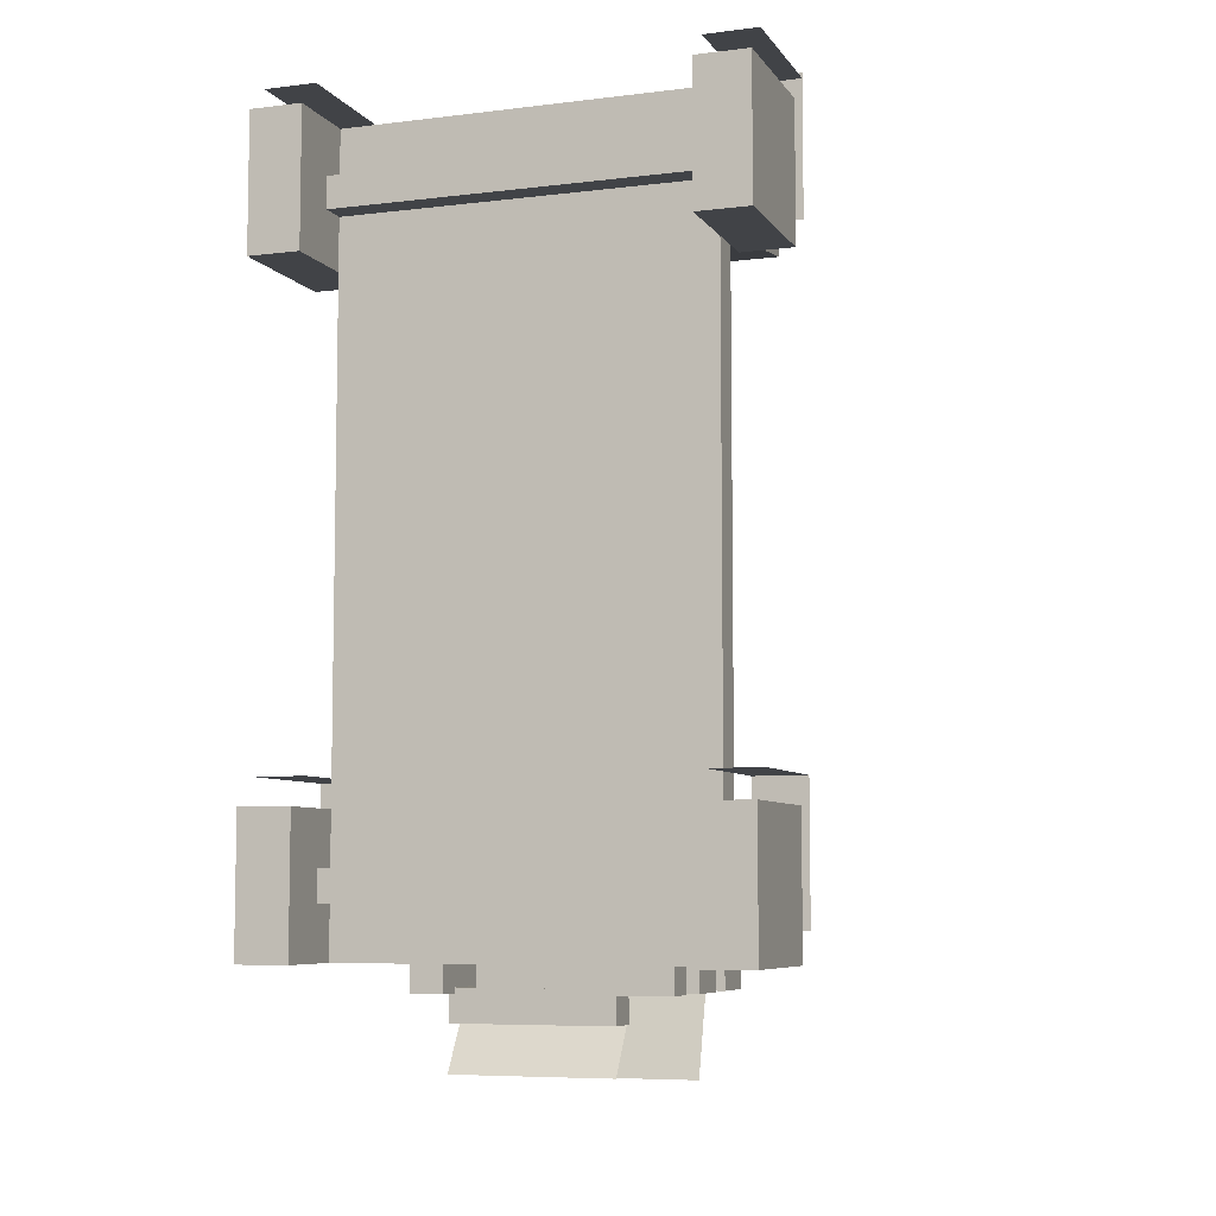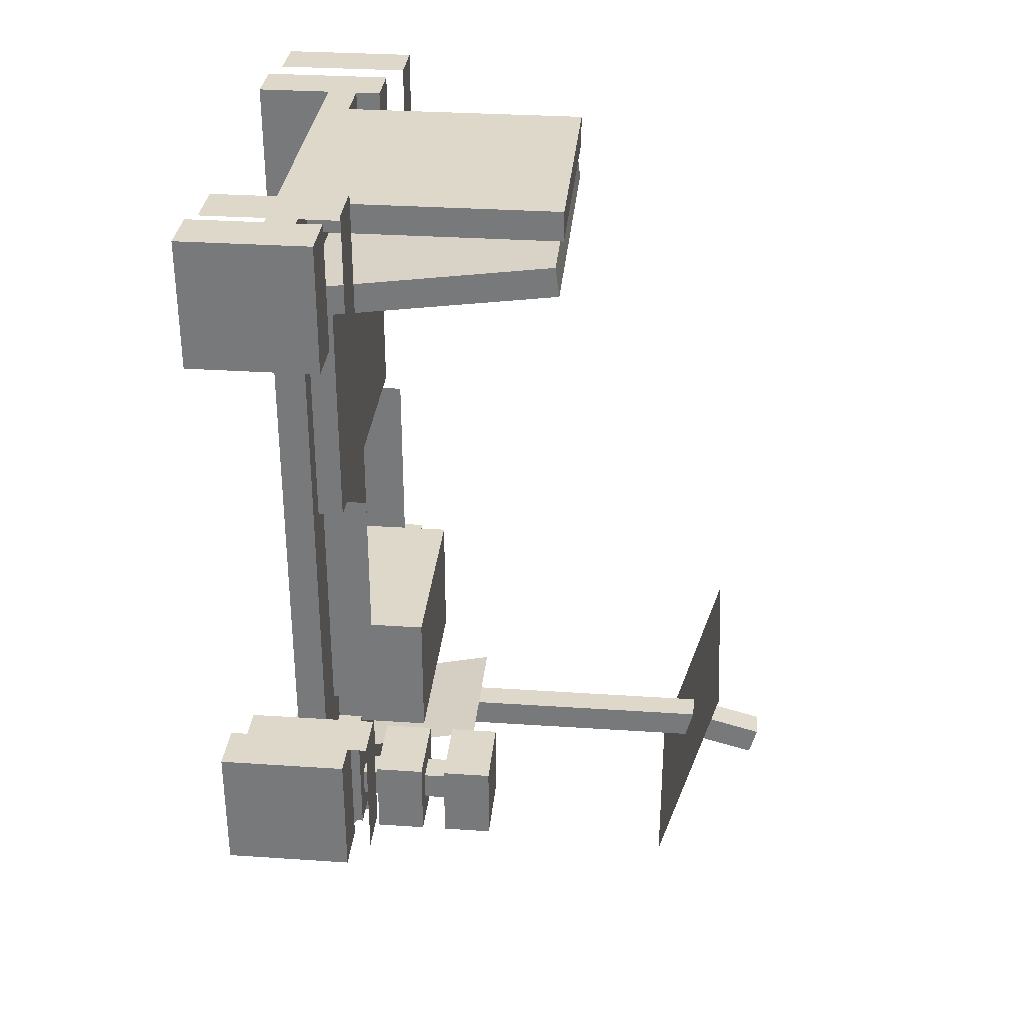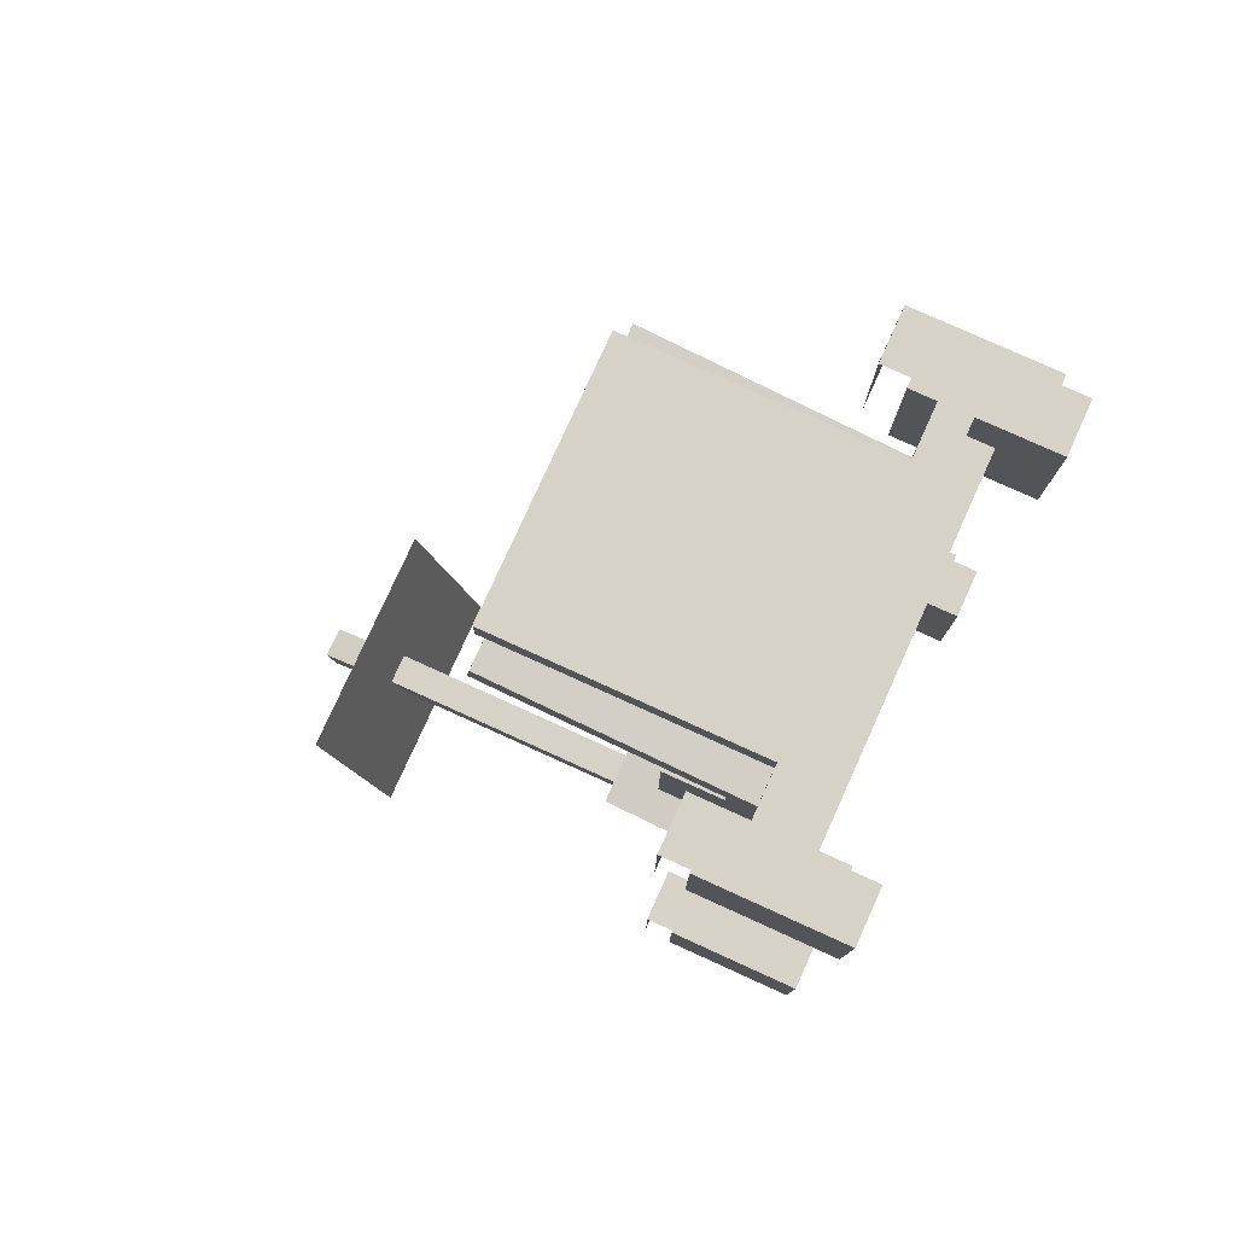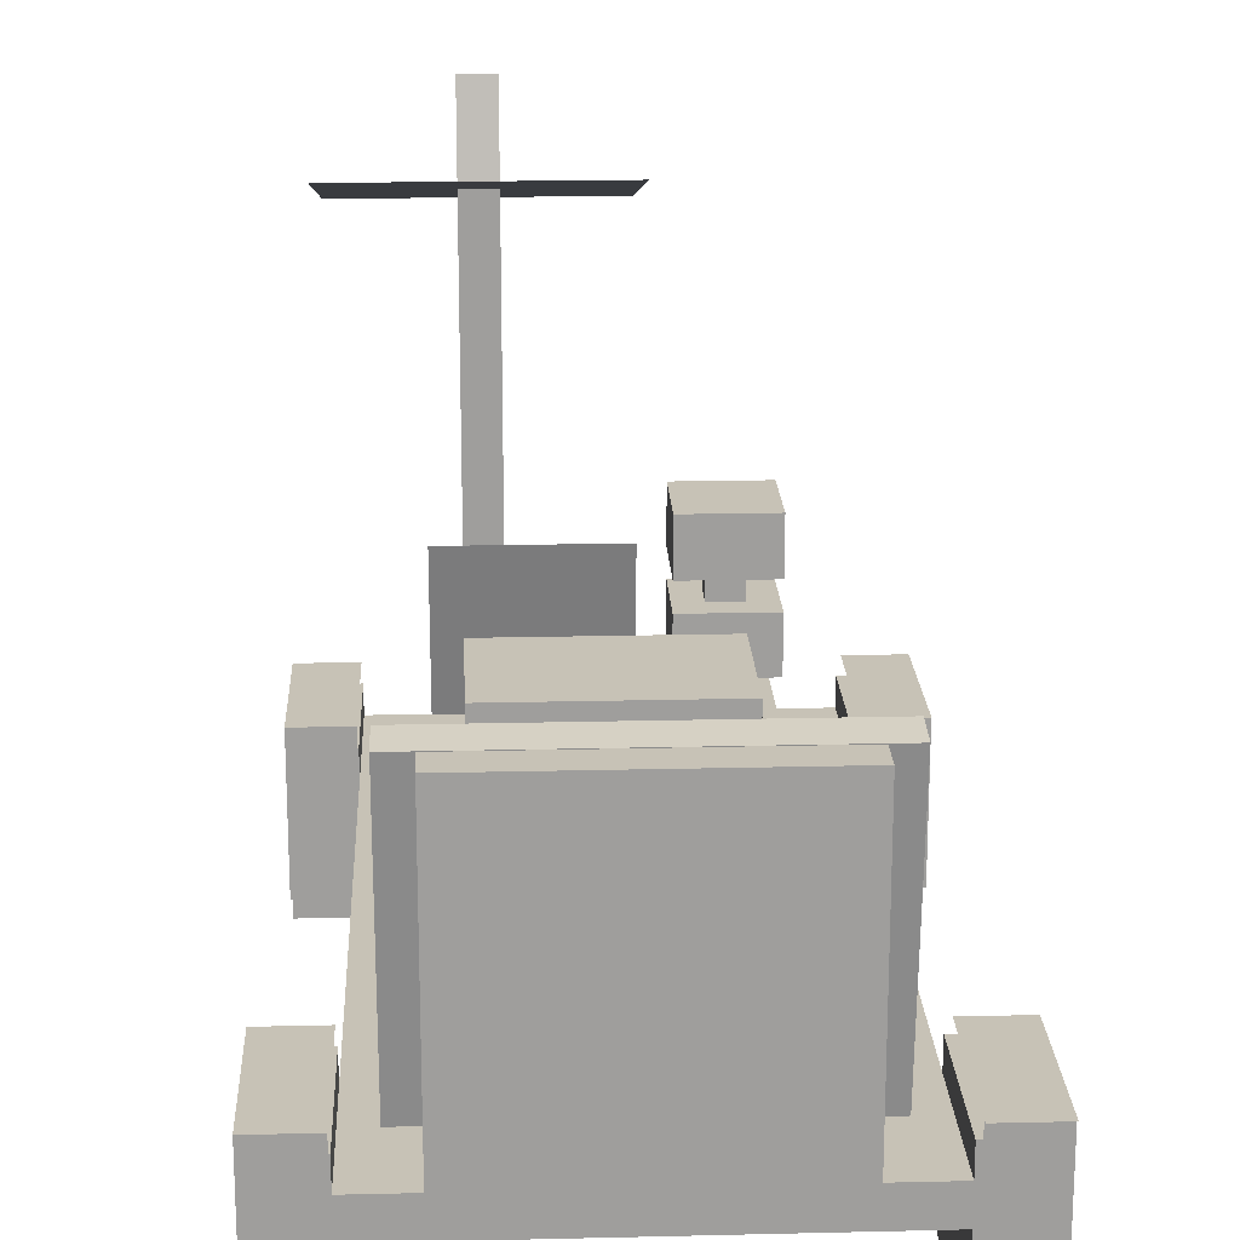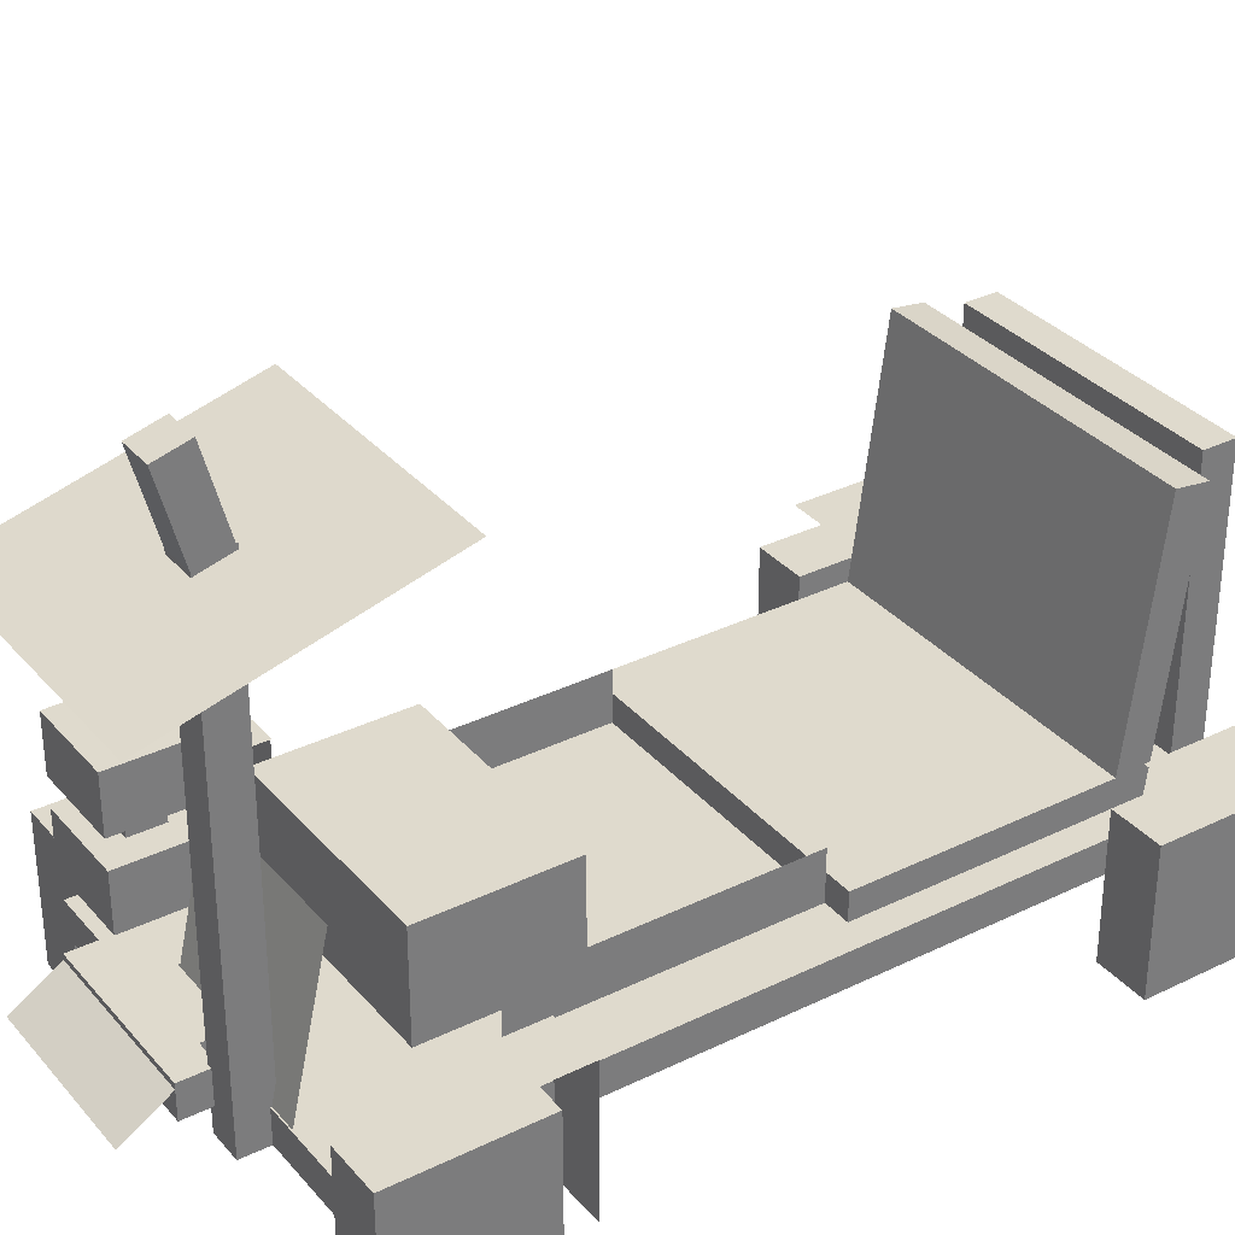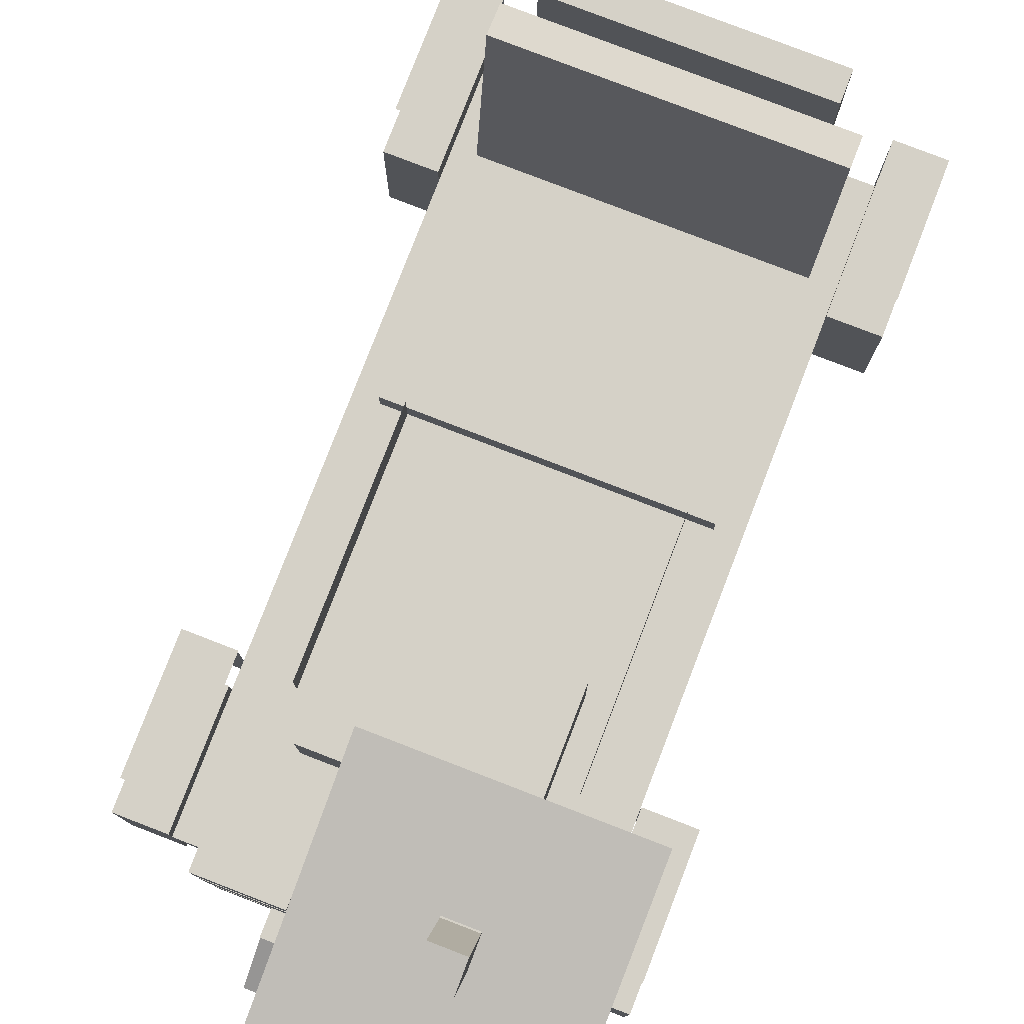
<metadata>
{"format":"obj","ext":"obj","renderer":"f3d","projection":"perspective","resolution":1024,"background":"white","views":[{"elev":-6.9,"azim":19.6,"up":"+Z"},{"elev":31.6,"azim":95.4,"up":"+Z"},{"elev":78.6,"azim":-65.6,"up":"+Z"},{"elev":19.3,"azim":-2.6,"up":"+Y"},{"elev":32.9,"azim":-123.9,"up":"+Y"},{"elev":79.2,"azim":-158.9,"up":"+Y"}]}
</metadata>
<code>
o cube
v -1.094 1e-06 -3.281
v -1.406 1e-06 -3.281
v -1.406 0.8125 -3.281
v -1.094 0.8125 -3.281
v -1.094 0 -2.469
v -1.094 0.8125 -2.469
v -1.406 0 -2.469
v -1.406 0.8125 -2.469
f 1 2 3 4
f 5 1 4 6
f 7 5 6 8
f 2 7 8 3
f 8 6 4 3
f 2 1 5 7
o cube.000
v -1.094 -0 0.4688
v -1.406 -0 0.4688
v -1.406 0.8125 0.4688
v -1.094 0.8125 0.4688
v -1.094 -0 1.281
v -1.094 0.8125 1.281
v -1.406 -0 1.281
v -1.406 0.8125 1.281
f 9 10 11 12
f 13 9 12 14
f 15 13 14 16
f 10 15 16 11
f 16 14 12 11
f 10 9 13 15
o cube.001
v 1.406 1e-06 -3.281
v 1.094 1e-06 -3.281
v 1.094 0.8125 -3.281
v 1.406 0.8125 -3.281
v 1.406 0 -2.469
v 1.406 0.8125 -2.469
v 1.094 0 -2.469
v 1.094 0.8125 -2.469
f 17 18 19 20
f 21 17 20 22
f 23 21 22 24
f 18 23 24 19
f 24 22 20 19
f 18 17 21 23
o cube.002
v 1.406 -0 0.4688
v 1.094 -0 0.4688
v 1.094 0.8125 0.4688
v 1.406 0.8125 0.4688
v 1.406 -0 1.281
v 1.406 0.8125 1.281
v 1.094 -0 1.281
v 1.094 0.8125 1.281
f 25 26 27 28
f 29 25 28 30
f 31 29 30 32
f 26 31 32 27
f 32 30 28 27
f 26 25 29 31
o cube.003
v 0.1875 2.92 -4.032
v -1.25 2.92 -4.032
v -1.25 2.92 -4.032
v 0.1875 2.92 -4.032
v 0.1875 3.292 -2.644
v 0.1875 3.292 -2.644
v -1.25 3.292 -2.644
v -1.25 3.292 -2.644
f 33 34 35 36
f 37 33 36 38
f 39 37 38 40
f 34 39 40 35
f 40 38 36 35
f 34 33 37 39
o cube.004
v -0.4375 3.081 -3.432
v -0.625 3.081 -3.432
v -0.625 3.564 -3.561
v -0.4375 3.564 -3.561
v -0.4375 3.13 -3.251
v -0.4375 3.613 -3.38
v -0.625 3.13 -3.251
v -0.625 3.613 -3.38
f 41 42 43 44
f 45 41 44 46
f 47 45 46 48
f 42 47 48 43
f 48 46 44 43
f 42 41 45 47
o cube.005
v 1.094 0.4688 -3.281
v -1.094 0.4688 -3.281
v -1.094 0.6563 -3.281
v 1.094 0.6563 -3.281
v 1.094 0.4688 1.281
v 1.094 0.6562 1.281
v -1.094 0.4688 1.281
v -1.094 0.6562 1.281
f 49 50 51 52
f 53 49 52 54
f 55 53 54 56
f 50 55 56 51
f 56 54 52 51
f 50 49 53 55
o cube.006
v 0.9375 0.625 -0.7812
v -0.9375 0.625 -0.7812
v -0.9375 0.8125 -0.7812
v 0.9375 0.8125 -0.7812
v 0.9375 0.625 0.6562
v 0.9375 0.8125 0.6562
v -0.9375 0.625 0.6562
v -0.9375 0.8125 0.6562
f 57 58 59 60
f 61 57 60 62
f 63 61 62 64
f 58 63 64 59
f 64 62 60 59
f 58 57 61 63
o cube.007
v 0.9375 0.6263 0.6046
v -0.9375 0.6263 0.6046
v -0.9375 2.175 0.8086
v 0.9375 2.175 0.8086
v 0.9375 0.6019 0.7905
v 0.9375 2.151 0.9944
v -0.9375 0.6019 0.7905
v -0.9375 2.151 0.9944
f 65 66 67 68
f 69 65 68 70
f 71 69 70 72
f 66 71 72 67
f 72 70 68 67
f 66 65 69 71
o cube.008
v 0.7812 0.625 1.094
v -0.7812 0.625 1.094
v -0.7812 2.188 1.094
v 0.7812 2.188 1.094
v 0.7812 0.625 1.281
v 0.7812 2.188 1.281
v -0.7812 0.625 1.281
v -0.7812 2.188 1.281
f 73 74 75 76
f 77 73 76 78
f 79 77 78 80
f 74 79 80 75
f 80 78 76 75
f 74 73 77 79
o cube.009
v 0.1562 0.625 -3.281
v -0.7812 0.625 -3.281
v -0.7812 1.54 -3.078
v 0.1562 1.54 -3.078
v 0.1562 0.625 -3.281
v 0.1562 1.54 -3.078
v -0.7812 0.625 -3.281
v -0.7812 1.54 -3.078
f 81 82 83 84
f 85 81 84 86
f 87 85 86 88
f 82 87 88 83
f 88 86 84 83
f 82 81 85 87
o cube.010
v 0.7812 0.625 -3.438
v 0.1562 0.625 -3.438
v 0.1562 0.8125 -3.438
v 0.7812 0.8125 -3.438
v 0.7812 0.625 -2.625
v 0.7812 0.8125 -2.625
v 0.1562 0.625 -2.625
v 0.1562 0.8125 -2.625
f 89 90 91 92
f 93 89 92 94
f 95 93 94 96
f 90 95 96 91
f 96 94 92 91
f 90 89 93 95
o cube.011
v 0.6562 0.7813 -3.281
v 0.4688 0.7813 -3.281
v 0.4688 0.9688 -3.281
v 0.6562 0.9688 -3.281
v 0.6562 0.7812 -3.094
v 0.6562 0.9688 -3.094
v 0.4688 0.7812 -3.094
v 0.4688 0.9688 -3.094
f 97 98 99 100
f 101 97 100 102
f 103 101 102 104
f 98 103 104 99
f 104 102 100 99
f 98 97 101 103
o cube.012
v 0.8125 0.9375 -3.438
v 0.3125 0.9375 -3.438
v 0.3125 1.25 -3.438
v 0.8125 1.25 -3.438
v 0.8125 0.9375 -2.938
v 0.8125 1.25 -2.938
v 0.3125 0.9375 -2.938
v 0.3125 1.25 -2.938
f 105 106 107 108
f 109 105 108 110
f 111 109 110 112
f 106 111 112 107
f 112 110 108 107
f 106 105 109 111
o cube.013
v 0.8125 1.406 -3.438
v 0.3125 1.406 -3.438
v 0.3125 1.719 -3.438
v 0.8125 1.719 -3.438
v 0.8125 1.406 -2.938
v 0.8125 1.719 -2.938
v 0.3125 1.406 -2.938
v 0.3125 1.719 -2.938
f 113 114 115 116
f 117 113 116 118
f 119 117 118 120
f 114 119 120 115
f 120 118 116 115
f 114 113 117 119
o cube.014
v 0.6562 1.25 -3.281
v 0.4688 1.25 -3.281
v 0.4688 1.438 -3.281
v 0.6562 1.438 -3.281
v 0.6562 1.25 -3.094
v 0.6562 1.438 -3.094
v 0.4688 1.25 -3.094
v 0.4688 1.438 -3.094
f 121 122 123 124
f 125 121 124 126
f 127 125 126 128
f 122 127 128 123
f 128 126 124 123
f 122 121 125 127
o cube.015
v 0.4688 0.625 -3.594
v -0.4688 0.625 -3.594
v -0.4688 0.8125 -3.594
v 0.4688 0.8125 -3.594
v 0.4688 0.625 -3.406
v 0.4688 0.8125 -3.406
v -0.4688 0.625 -3.406
v -0.4688 0.8125 -3.406
f 129 130 131 132
f 133 129 132 134
f 135 133 134 136
f 130 135 136 131
f 136 134 132 131
f 130 129 133 135
o cube.016
v 0.1875 0.625 -3.438
v -0.3125 0.625 -3.438
v -0.3125 0.8125 -3.438
v 0.1875 0.8125 -3.438
v 0.1875 0.625 -3.25
v 0.1875 0.8125 -3.25
v -0.3125 0.625 -3.25
v -0.3125 0.8125 -3.25
f 137 138 139 140
f 141 137 140 142
f 143 141 142 144
f 138 143 144 139
f 144 142 140 139
f 138 137 141 143
o cube.017
v 0.4688 0.6132 -3.857
v -0.4688 0.6132 -3.857
v -0.4688 0.6132 -3.857
v 0.4688 0.6132 -3.857
v 0.4688 0.7811 -3.594
v 0.4688 0.7811 -3.594
v -0.4688 0.7811 -3.594
v -0.4688 0.7811 -3.594
f 145 146 147 148
f 149 145 148 150
f 151 149 150 152
f 146 151 152 147
f 152 150 148 147
f 146 145 149 151
o cube.018
v -0.4375 0.4688 -3.438
v -0.625 0.4688 -3.438
v -0.625 3.156 -3.438
v -0.4375 3.156 -3.438
v -0.4375 0.4688 -3.25
v -0.4375 3.156 -3.25
v -0.625 0.4688 -3.25
v -0.625 3.156 -3.25
f 153 154 155 156
f 157 153 156 158
f 159 157 158 160
f 154 159 160 155
f 160 158 156 155
f 154 153 157 159
o cube.019
v 0.625 0.625 -2.656
v -0.625 0.625 -2.656
v -0.625 1.25 -2.656
v 0.625 1.25 -2.656
v 0.625 0.625 -1.844
v 0.625 1.25 -1.844
v -0.625 0.625 -1.844
v -0.625 1.25 -1.844
f 161 162 163 164
f 165 161 164 166
f 167 165 166 168
f 162 167 168 163
f 168 166 164 163
f 162 161 165 167
o cube.020
v 1.094 0.3125 0.7812
v -1.094 0.3125 0.7812
v -1.094 0.5 0.7812
v 1.094 0.5 0.7812
v 1.094 0.3125 0.9688
v 1.094 0.5 0.9688
v -1.094 0.3125 0.9688
v -1.094 0.5 0.9688
f 169 170 171 172
f 173 169 172 174
f 175 173 174 176
f 170 175 176 171
f 176 174 172 171
f 170 169 173 175
o cube.021
v 1.094 0.3125 -2.969
v -1.094 0.3125 -2.969
v -1.094 0.5 -2.969
v 1.094 0.5 -2.969
v 1.094 0.3125 -2.781
v 1.094 0.5 -2.781
v -1.094 0.3125 -2.781
v -1.094 0.5 -2.781
f 177 178 179 180
f 181 177 180 182
f 183 181 182 184
f 178 183 184 179
f 184 182 180 179
f 178 177 181 183
o cube.022
v -1.094 0.9766 -3.117
v -1.406 0.9766 -3.117
v -1.406 0.9766 -3.117
v -1.094 0.9766 -3.117
v -1.094 0.9766 -2.305
v -1.094 0.9766 -2.305
v -1.406 0.9766 -2.305
v -1.406 0.9766 -2.305
f 185 186 187 188
f 189 185 188 190
f 191 189 190 192
f 186 191 192 187
f 192 190 188 187
f 186 185 189 191
o cube.023
v -1.094 0.1641 -2.305
v -1.406 0.1641 -2.305
v -1.406 0.9766 -2.305
v -1.094 0.9766 -2.305
v -1.094 0.1641 -2.305
v -1.094 0.9766 -2.305
v -1.406 0.1641 -2.305
v -1.406 0.9766 -2.305
f 193 194 195 196
f 197 193 196 198
f 199 197 198 200
f 194 199 200 195
f 200 198 196 195
f 194 193 197 199
o cube.024
v -1.094 0.9766 0.6328
v -1.406 0.9766 0.6328
v -1.406 0.9766 0.6328
v -1.094 0.9766 0.6328
v -1.094 0.9766 1.445
v -1.094 0.9766 1.445
v -1.406 0.9766 1.445
v -1.406 0.9766 1.445
f 201 202 203 204
f 205 201 204 206
f 207 205 206 208
f 202 207 208 203
f 208 206 204 203
f 202 201 205 207
o cube.025
v -1.094 0.1641 1.445
v -1.406 0.1641 1.445
v -1.406 0.9766 1.445
v -1.094 0.9766 1.445
v -1.094 0.1641 1.445
v -1.094 0.9766 1.445
v -1.406 0.1641 1.445
v -1.406 0.9766 1.445
f 209 210 211 212
f 213 209 212 214
f 215 213 214 216
f 210 215 216 211
f 216 214 212 211
f 210 209 213 215
o cube.026
v 1.406 0.1641 1.445
v 1.094 0.1641 1.445
v 1.094 0.9766 1.445
v 1.406 0.9766 1.445
v 1.406 0.1641 1.445
v 1.406 0.9766 1.445
v 1.094 0.1641 1.445
v 1.094 0.9766 1.445
f 217 218 219 220
f 221 217 220 222
f 223 221 222 224
f 218 223 224 219
f 224 222 220 219
f 218 217 221 223
o cube.027
v 1.406 0.9766 0.6641
v 1.094 0.9766 0.6641
v 1.094 0.9766 0.6641
v 1.406 0.9766 0.6641
v 1.406 0.9766 1.477
v 1.406 0.9766 1.477
v 1.094 0.9766 1.477
v 1.094 0.9766 1.477
f 225 226 227 228
f 229 225 228 230
f 231 229 230 232
f 226 231 232 227
f 232 230 228 227
f 226 225 229 231
o cube.028
v 1.406 0.9766 -3.111
v 1.094 0.9766 -3.111
v 1.094 0.9766 -3.111
v 1.406 0.9766 -3.111
v 1.406 0.9766 -2.298
v 1.406 0.9766 -2.298
v 1.094 0.9766 -2.298
v 1.094 0.9766 -2.298
f 233 234 235 236
f 237 233 236 238
f 239 237 238 240
f 234 239 240 235
f 240 238 236 235
f 234 233 237 239
o cube.029
v 1.406 0.1641 -2.305
v 1.094 0.1641 -2.305
v 1.094 0.9766 -2.305
v 1.406 0.9766 -2.305
v 1.406 0.1641 -2.305
v 1.406 0.9766 -2.305
v 1.094 0.1641 -2.305
v 1.094 0.9766 -2.305
f 241 242 243 244
f 245 241 244 246
f 247 245 246 248
f 242 247 248 243
f 248 246 244 243
f 242 241 245 247
o cube.030
v -0.7812 0.625 -2.344
v -0.7812 0.625 -2.344
v -0.7812 0.9375 -2.344
v -0.7812 0.9375 -2.344
v -0.7812 0.625 -0.7812
v -0.7812 0.9375 -0.7812
v -0.7812 0.625 -0.7812
v -0.7812 0.9375 -0.7812
f 249 250 251 252
f 253 249 252 254
f 255 253 254 256
f 250 255 256 251
f 256 254 252 251
f 250 249 253 255
o cube.031
v 0.7812 0.625 -2.344
v 0.7812 0.625 -2.344
v 0.7812 0.9375 -2.344
v 0.7812 0.9375 -2.344
v 0.7812 0.625 -0.7812
v 0.7812 0.9375 -0.7812
v 0.7812 0.625 -0.7812
v 0.7812 0.9375 -0.7812
f 257 258 259 260
f 261 257 260 262
f 263 261 262 264
f 258 263 264 259
f 264 262 260 259
f 258 257 261 263
o cube.032
v 0.1562 0.6243 -3.278
v -0.7812 0.6243 -3.278
v -0.7812 1.54 -3.075
v 0.1562 1.54 -3.075
v 0.1562 0.6243 -3.278
v 0.1562 1.54 -3.075
v -0.7812 0.6243 -3.278
v -0.7812 1.54 -3.075
f 265 266 267 268
f 269 265 268 270
f 271 269 270 272
f 266 271 272 267
f 272 270 268 267
f 266 265 269 271

</code>
